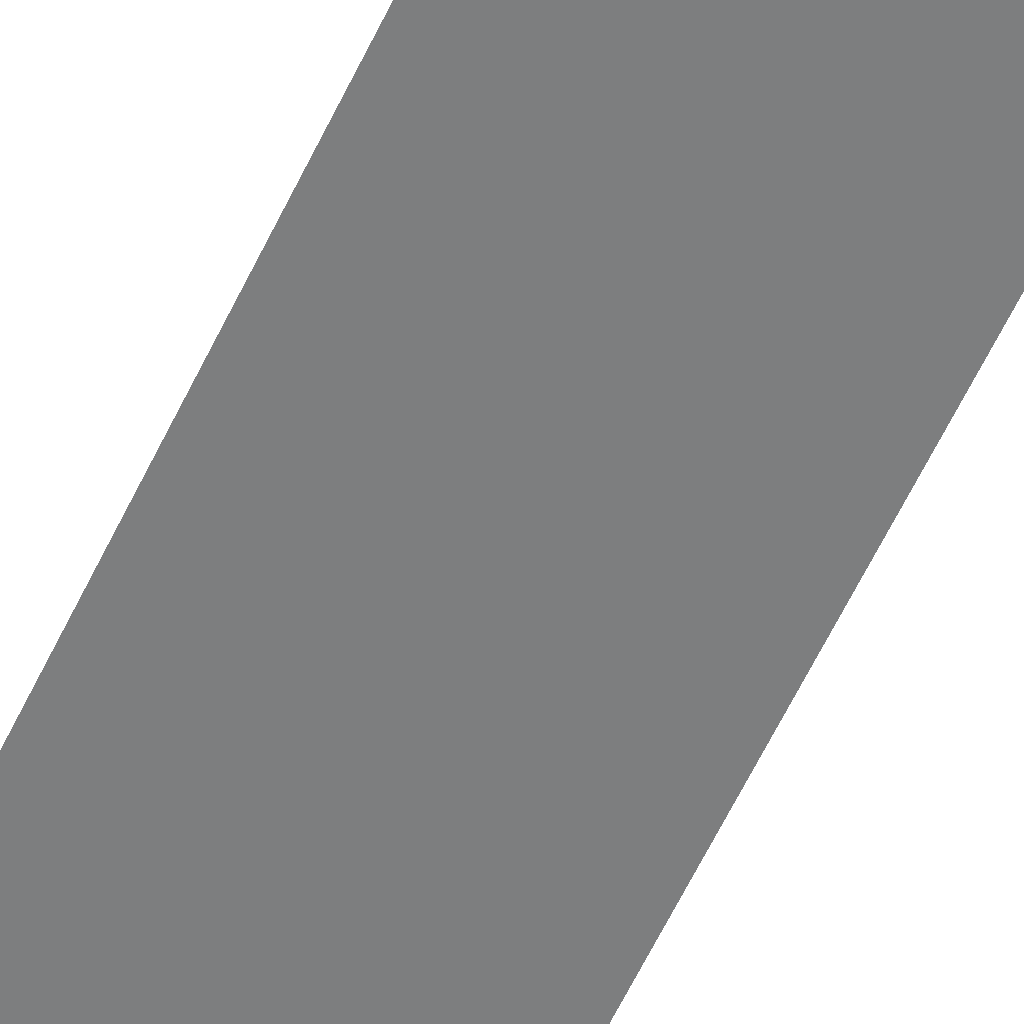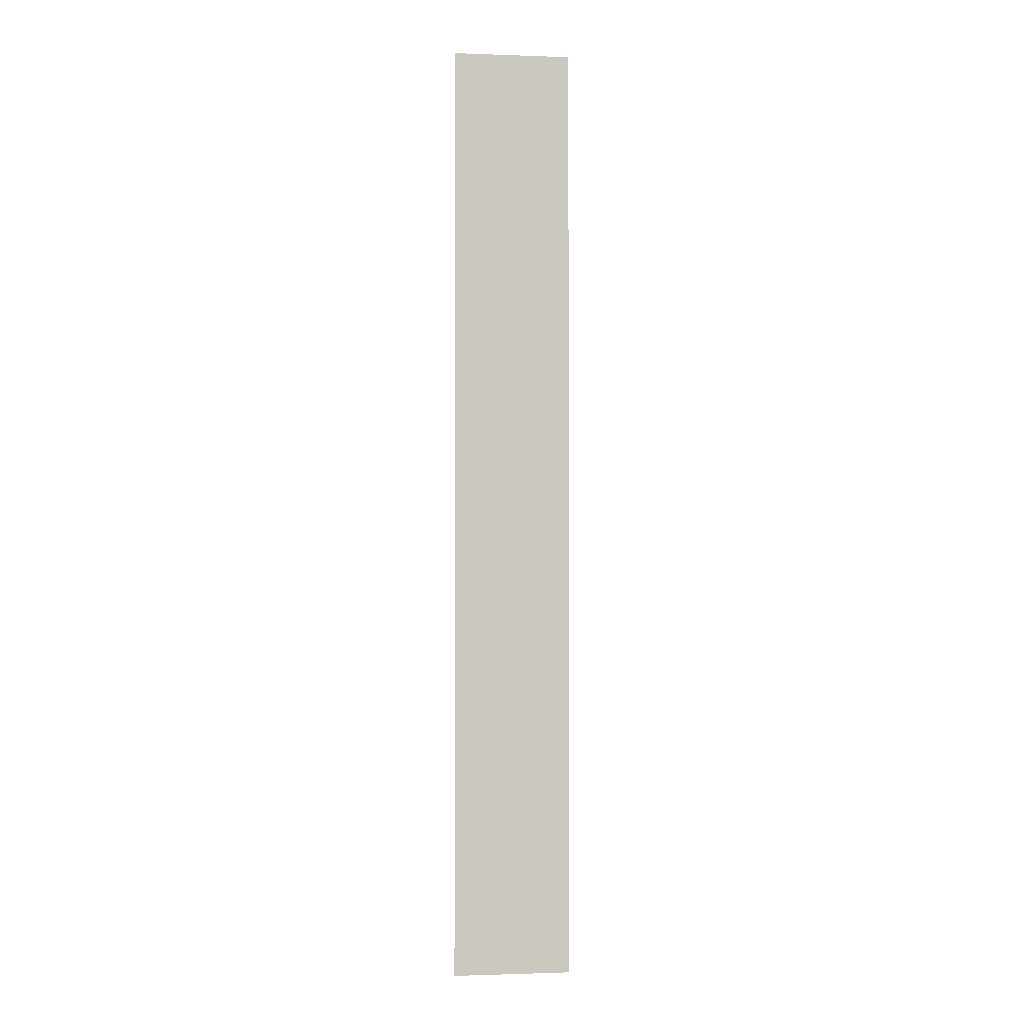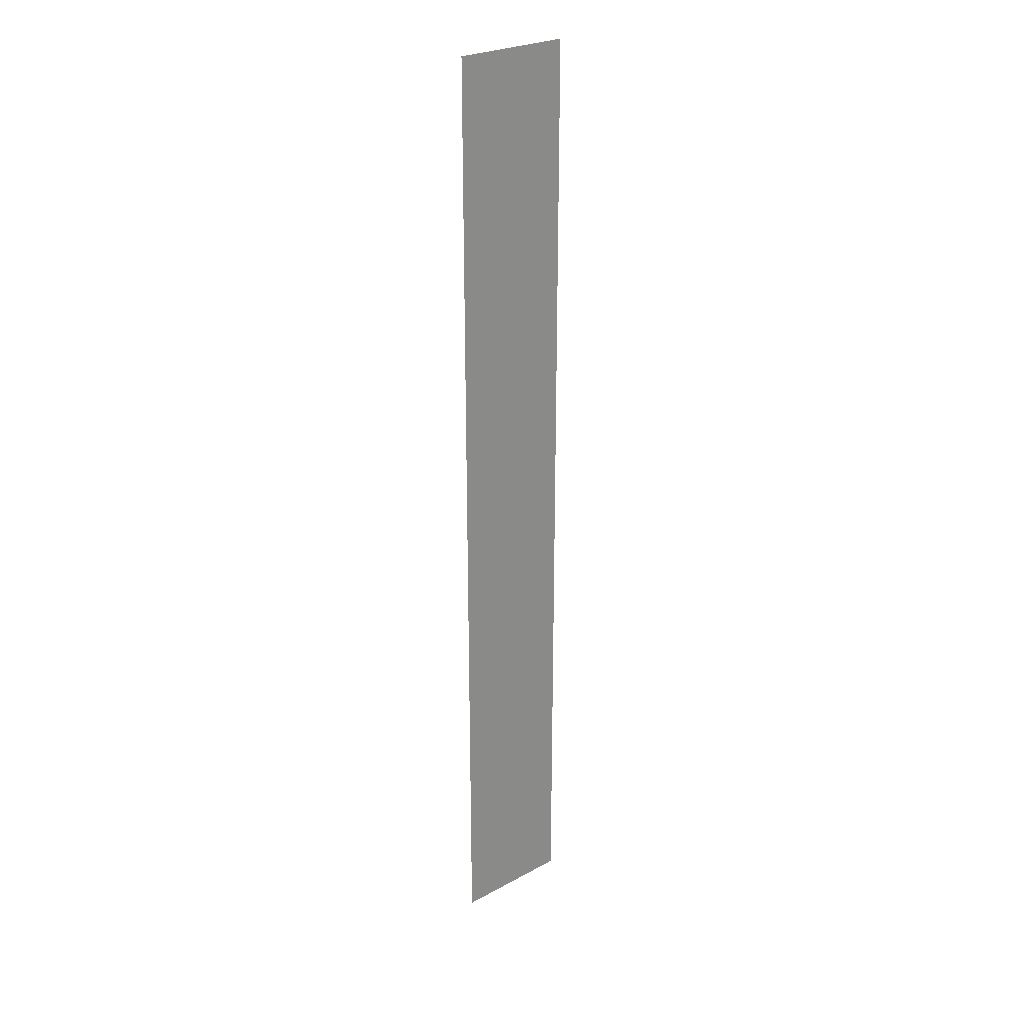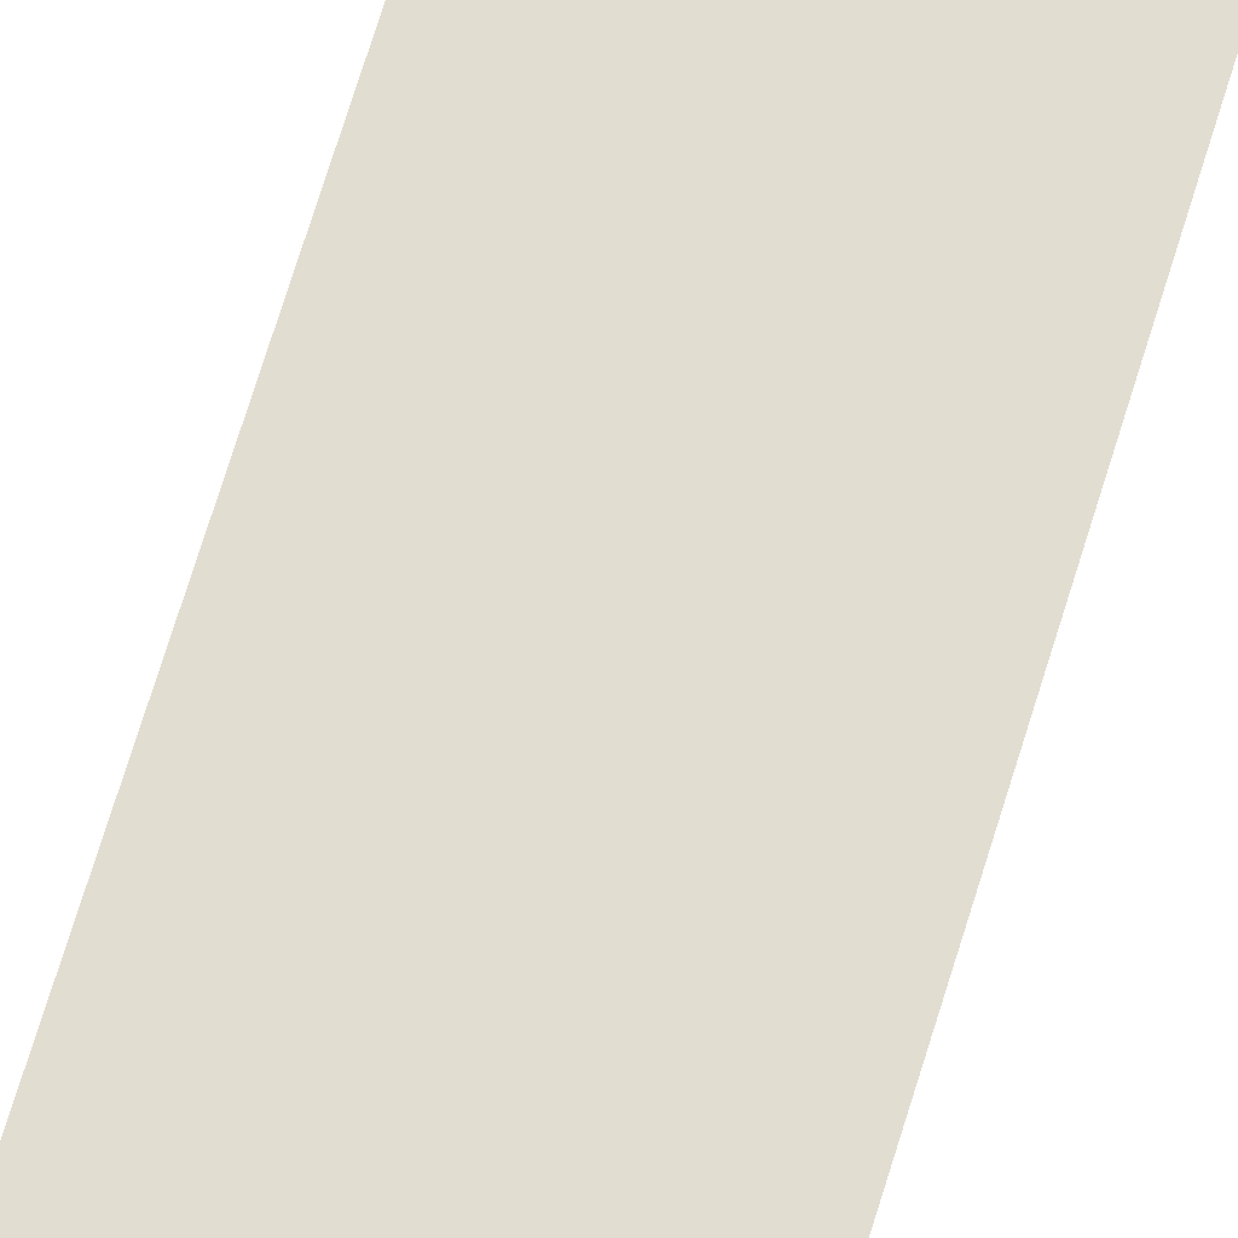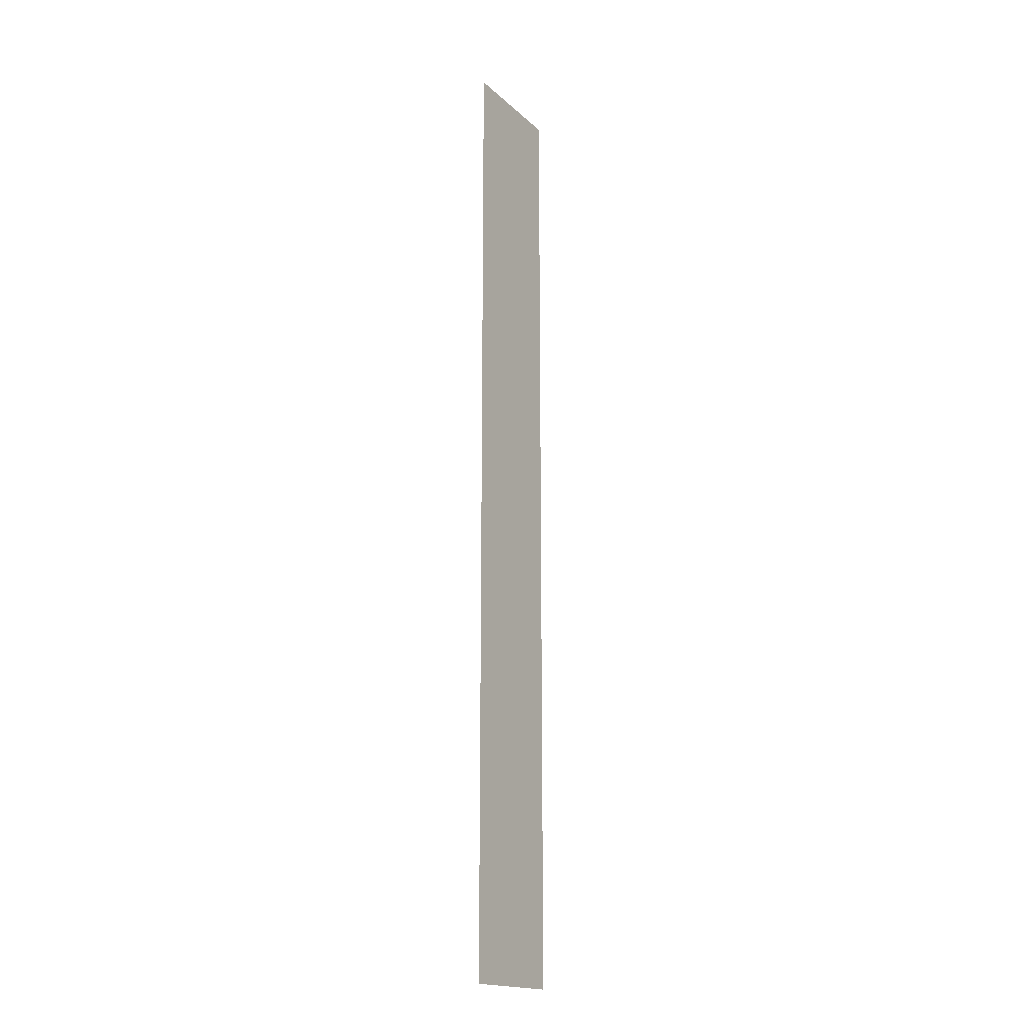
<metadata>
{"format":"obj","ext":"obj","renderer":"f3d","projection":"perspective","resolution":1024,"background":"white","views":[{"elev":-59.3,"azim":-25.1,"up":"+Z"},{"elev":-1.3,"azim":172.4,"up":"+Y"},{"elev":26.4,"azim":139.7,"up":"+Y"},{"elev":68.5,"azim":16.8,"up":"+Z"},{"elev":-17.9,"azim":121.1,"up":"+Y"}]}
</metadata>
<code>
v -11.2 -20.16 0
v -11.52 -20.16 0
v -11.52 -19.84 0
v -11.2 -19.84 0
v -11.2 -20.48 0
v -11.52 -20.48 0
v -11.52 -20.16 0
v -11.2 -20.16 0
v -11.2 -20.8 0
v -11.52 -20.8 0
v -11.52 -20.48 0
v -11.2 -20.48 0
v -11.2 -21.12 0
v -11.52 -21.12 0
v -11.52 -20.8 0
v -11.2 -20.8 0
v -11.2 -21.44 0
v -11.52 -21.44 0
v -11.52 -21.12 0
v -11.2 -21.12 0
v -11.2 -21.76 0
v -11.52 -21.76 0
v -11.52 -21.44 0
v -11.2 -21.44 0
v -11.2 -22.08 0
v -11.52 -22.08 0
v -11.52 -21.76 0
v -11.2 -21.76 0
v -11.2 -22.4 0
v -11.52 -22.4 0
v -11.52 -22.08 0
v -11.2 -22.08 0
g Village_mesh_0009
f 1 2 3 4
f 5 6 7 8
f 9 10 11 12
f 13 14 15 16
f 17 18 19 20
f 21 22 23 24
f 25 26 27 28
f 29 30 31 32

</code>
